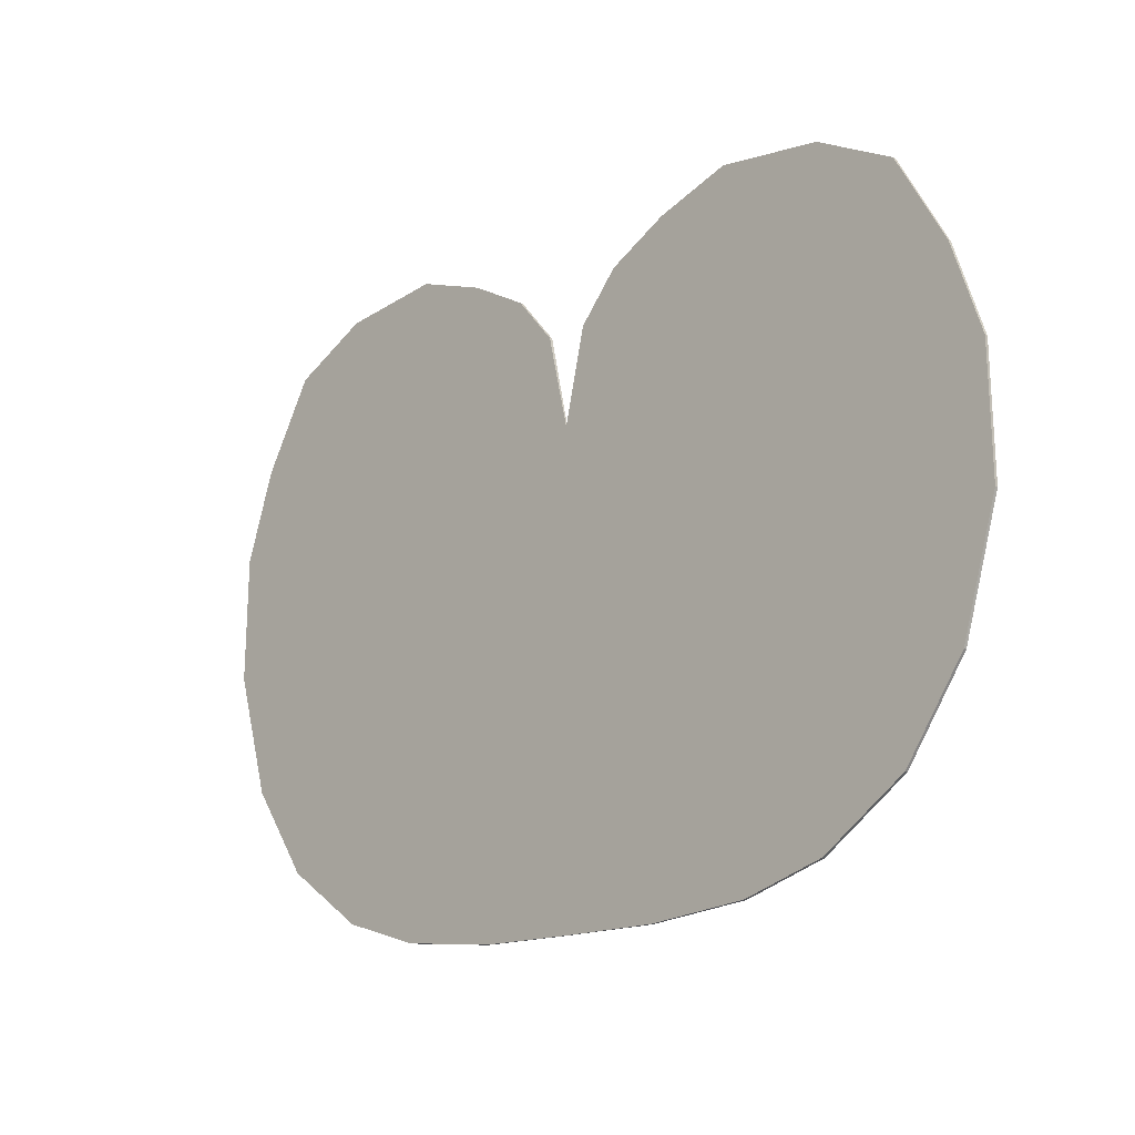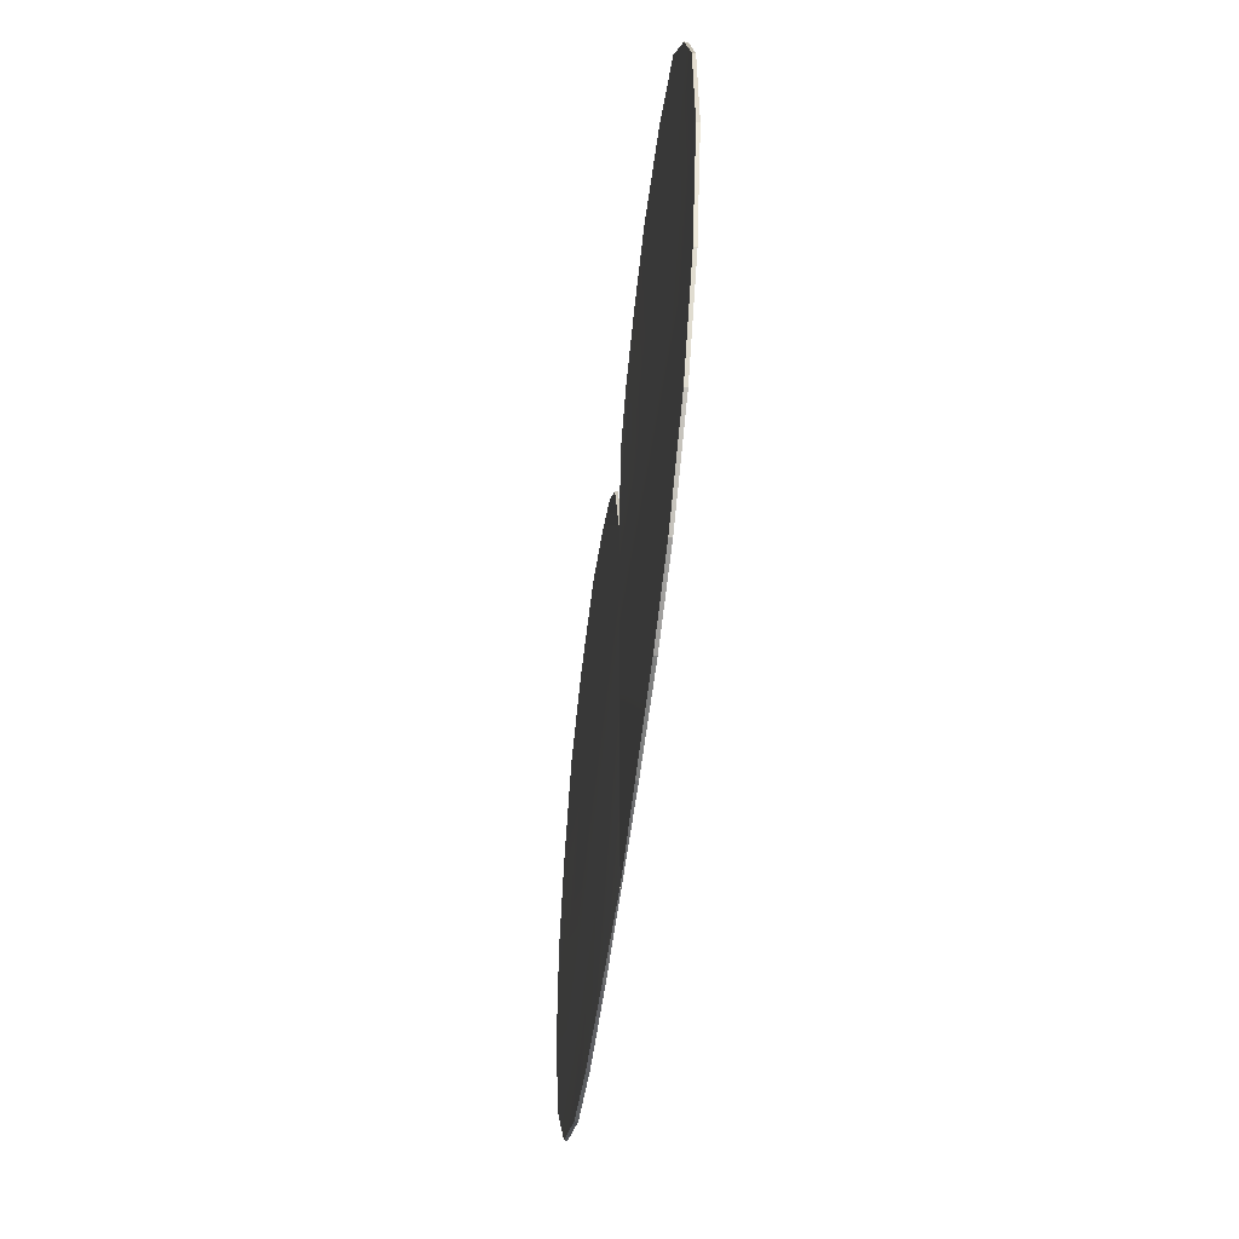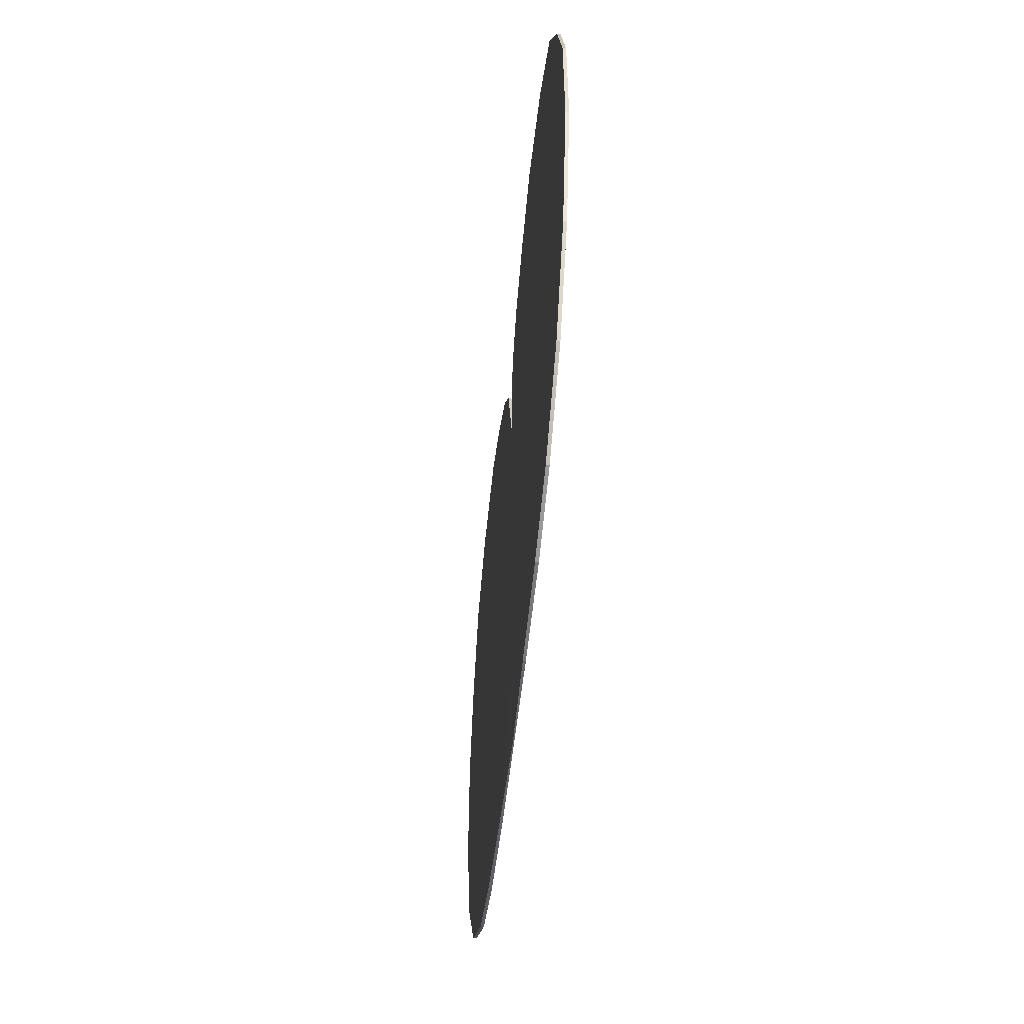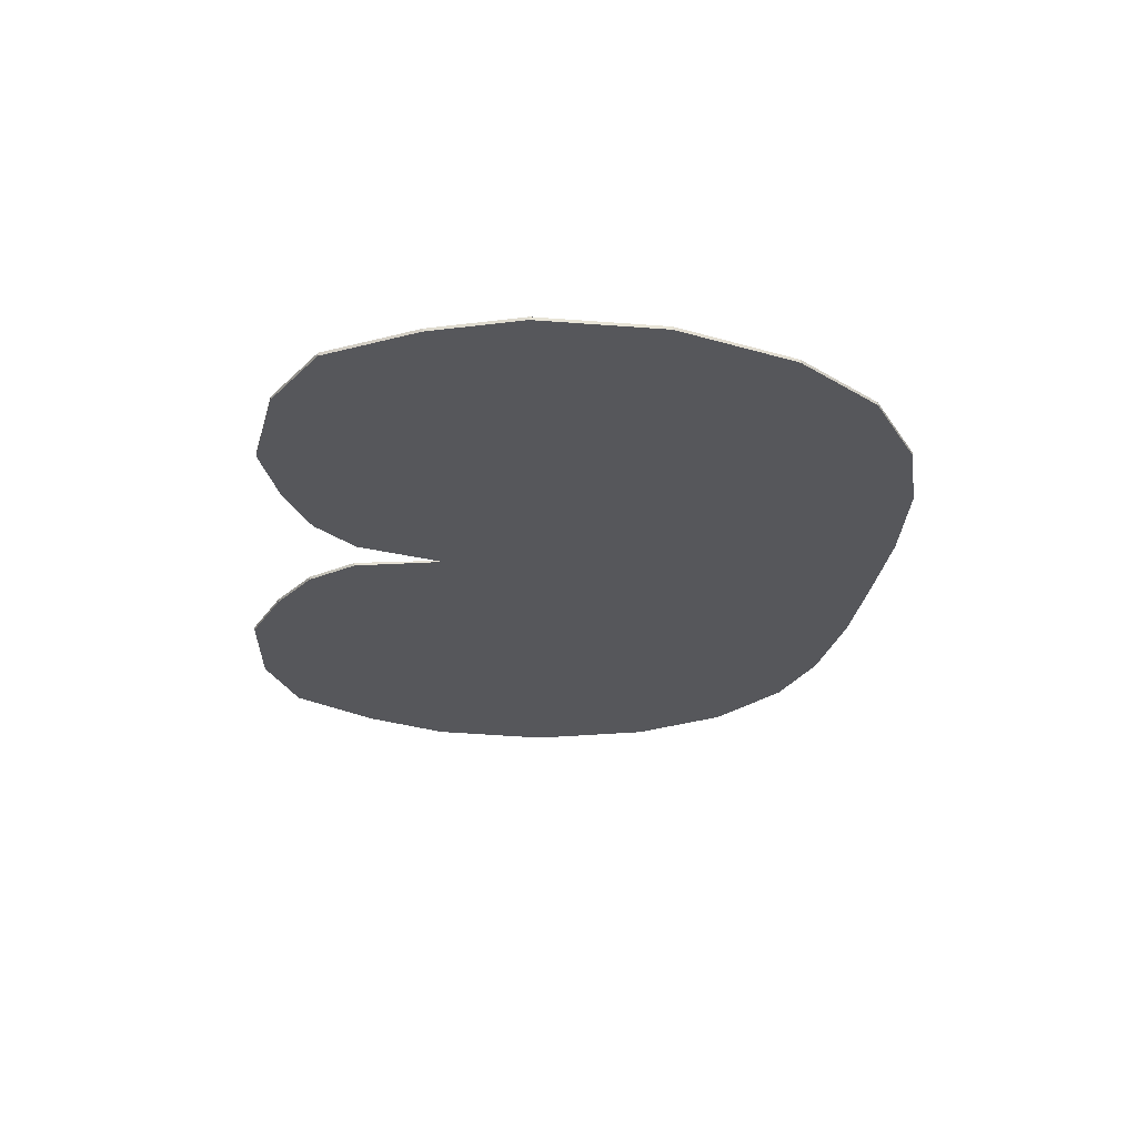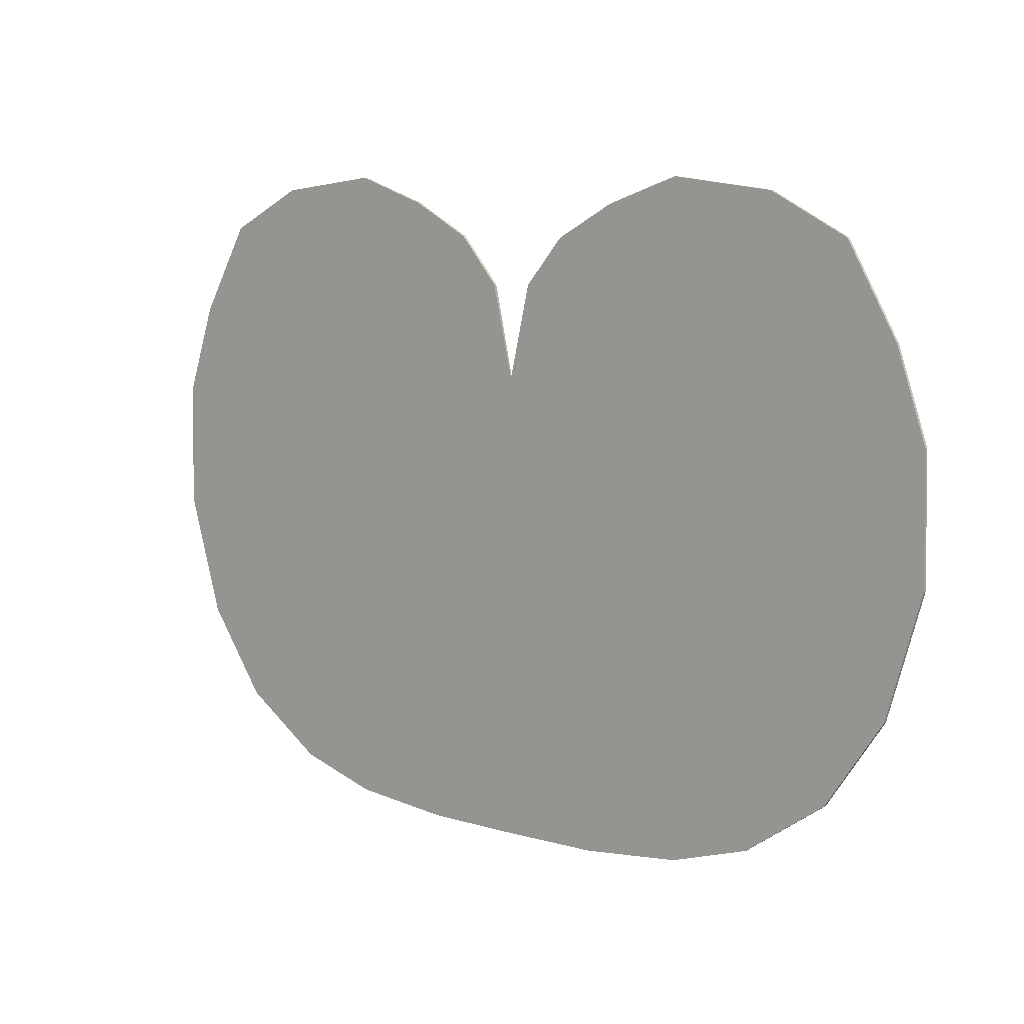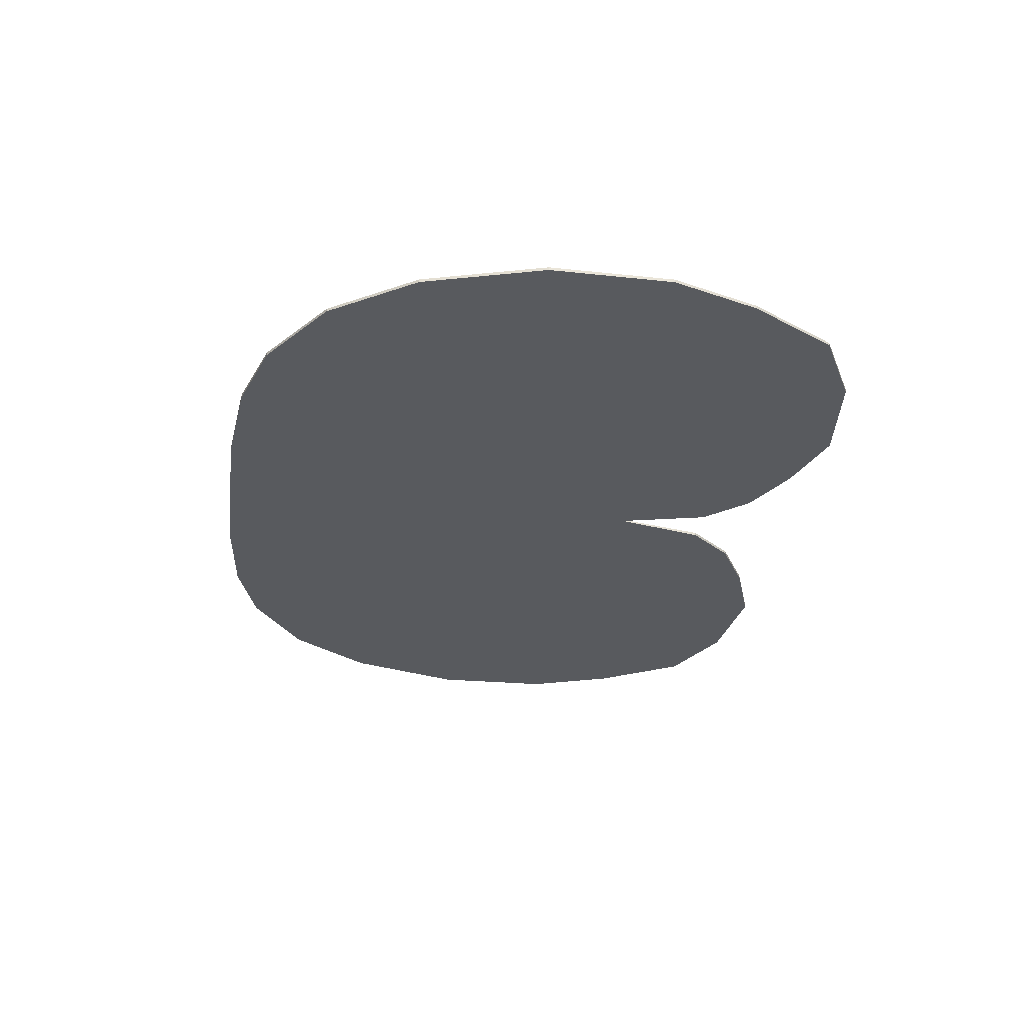
<metadata>
{"format":"obj","ext":"obj","renderer":"f3d","projection":"perspective","resolution":1024,"background":"white","views":[{"elev":-15.9,"azim":44.4,"up":"+Z"},{"elev":-54.2,"azim":-97.0,"up":"+Z"},{"elev":-51.7,"azim":-95.9,"up":"+Z"},{"elev":-27.4,"azim":82.1,"up":"+Y"},{"elev":8.3,"azim":39.1,"up":"+Z"},{"elev":-30.7,"azim":-97.8,"up":"+Y"}]}
</metadata>
<code>
o LilyPad
g LilyPad
v -4.768e-07 0.01043 -0.1422
v -0.1326 0.02 0.4294
v -0.3751 0.02 0.7145
v -0.7427 0.02 0.9165
v -1.201 0.02 1.075
v -1.849 0.02 0.9955
v -2.339 0.02 0.7427
v -2.655 0.02 0.1896
v -2.843 0.02 -0.3639
v -2.857 0.02 -1.137
v -2.635 0.02 -1.895
v -2.265 0.02 -2.435
v -1.749 0.02 -2.79
v -1.244 0.02 -2.944
v -0.6123 0.01662 -3.008
v 0.005619 0.007061 -3.012
v 0.01121 0.008148 -1.431
v -0.7427 0 0.9165
v -1.849 0 0.9955
v -1.201 0 1.075
v -2.339 0 0.7427
v -2.655 0 0.1896
v 0 0 -0.1422
v -0.3751 0 0.7145
v -0.1326 0 0.4294
v -2.843 0 -0.3639
v 0.01121 4.768e-07 -1.431
v 0.00562 0 -3.012
v -0.6123 0 -3.008
v -1.244 0 -2.944
v -1.749 0 -2.79
v -2.265 0 -2.435
v -2.635 0 -1.895
v -2.857 0 -1.137
v 0.1326 0.02 0.4294
v 0.3751 0.02 0.7145
v 0.7427 0.02 0.9165
v 1.201 0.02 1.075
v 1.849 0.02 0.9955
v 2.339 0.02 0.7427
v 2.655 0.02 0.1896
v 2.843 0.02 -0.3639
v 2.857 0.02 -1.137
v 2.635 0.02 -1.895
v 2.265 0.02 -2.435
v 1.749 0.02 -2.79
v 1.244 0.02 -2.944
v 0.6123 0.01662 -3.008
v -0.00562 0.007061 -3.012
v -0.01121 0.008148 -1.431
v 0.7427 0 0.9165
v 1.849 0 0.9955
v 1.201 0 1.075
v 2.339 0 0.7427
v 2.655 0 0.1896
v 0.3751 0 0.7145
v 0.1326 0 0.4294
v 2.843 0 -0.3639
v -0.01121 4.768e-07 -1.431
v -0.00562 0 -3.012
v 0.6123 0 -3.008
v 1.244 0 -2.944
v 1.749 0 -2.79
v 2.265 0 -2.435
v 2.635 0 -1.895
v 2.857 0 -1.137
f 1 10 9
f 10 1 11
f 11 1 17
f 12 11 17
f 13 12 17
f 14 13 17
f 15 14 17
f 17 16 15
f 9 8 1
f 4 1 8
f 4 3 1
f 1 3 2
f 8 6 4
f 7 6 8
f 4 6 5
f 20 19 18
f 22 19 21
f 18 19 22
f 25 24 23
f 23 24 18
f 22 23 18
f 23 22 26
f 29 28 27
f 27 30 29
f 27 31 30
f 27 32 31
f 27 33 32
f 27 23 33
f 33 23 34
f 26 34 23
f 38 39 37
f 41 39 40
f 37 39 41
f 35 36 1
f 1 36 37
f 41 1 37
f 1 41 42
f 48 49 50
f 50 47 48
f 50 46 47
f 50 45 46
f 50 44 45
f 50 1 44
f 44 1 43
f 42 43 1
f 23 66 58
f 66 23 65
f 65 23 59
f 64 65 59
f 63 64 59
f 62 63 59
f 61 62 59
f 59 60 61
f 58 55 23
f 51 23 55
f 51 56 23
f 23 56 57
f 55 52 51
f 54 52 55
f 51 52 53
f 20 5 6
f 6 19 20
f 18 4 5
f 5 20 18
f 19 6 7
f 7 21 19
f 21 7 8
f 8 22 21
f 25 2 3
f 3 24 25
f 23 1 2
f 2 25 23
f 24 3 4
f 4 18 24
f 22 8 9
f 9 26 22
f 28 16 17
f 17 27 28
f 29 15 16
f 16 28 29
f 30 14 15
f 15 29 30
f 31 13 14
f 14 30 31
f 32 12 13
f 13 31 32
f 33 11 12
f 12 32 33
f 27 17 1
f 1 23 27
f 34 10 11
f 11 33 34
f 26 9 10
f 10 34 26
f 38 53 52
f 52 39 38
f 37 51 53
f 53 38 37
f 39 52 54
f 54 40 39
f 40 54 55
f 55 41 40
f 35 57 56
f 56 36 35
f 1 23 57
f 57 35 1
f 36 56 51
f 51 37 36
f 41 55 58
f 58 42 41
f 49 60 59
f 59 50 49
f 48 61 60
f 60 49 48
f 47 62 61
f 61 48 47
f 46 63 62
f 62 47 46
f 45 64 63
f 63 46 45
f 44 65 64
f 64 45 44
f 50 59 23
f 23 1 50
f 43 66 65
f 65 44 43
f 42 58 66
f 66 43 42

</code>
